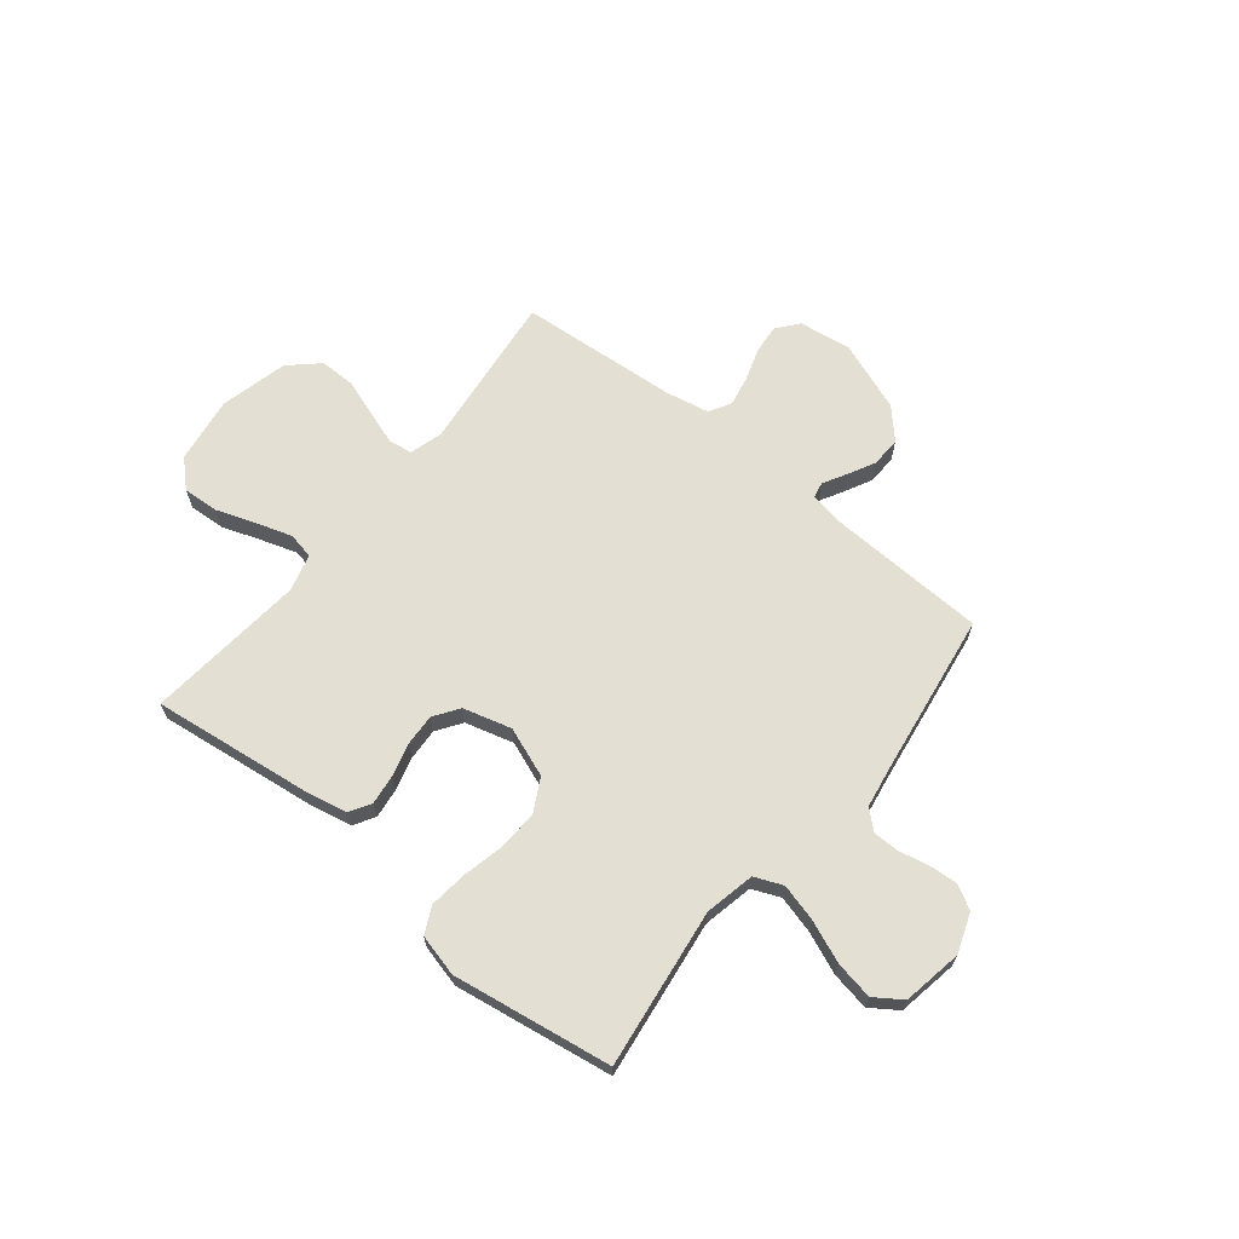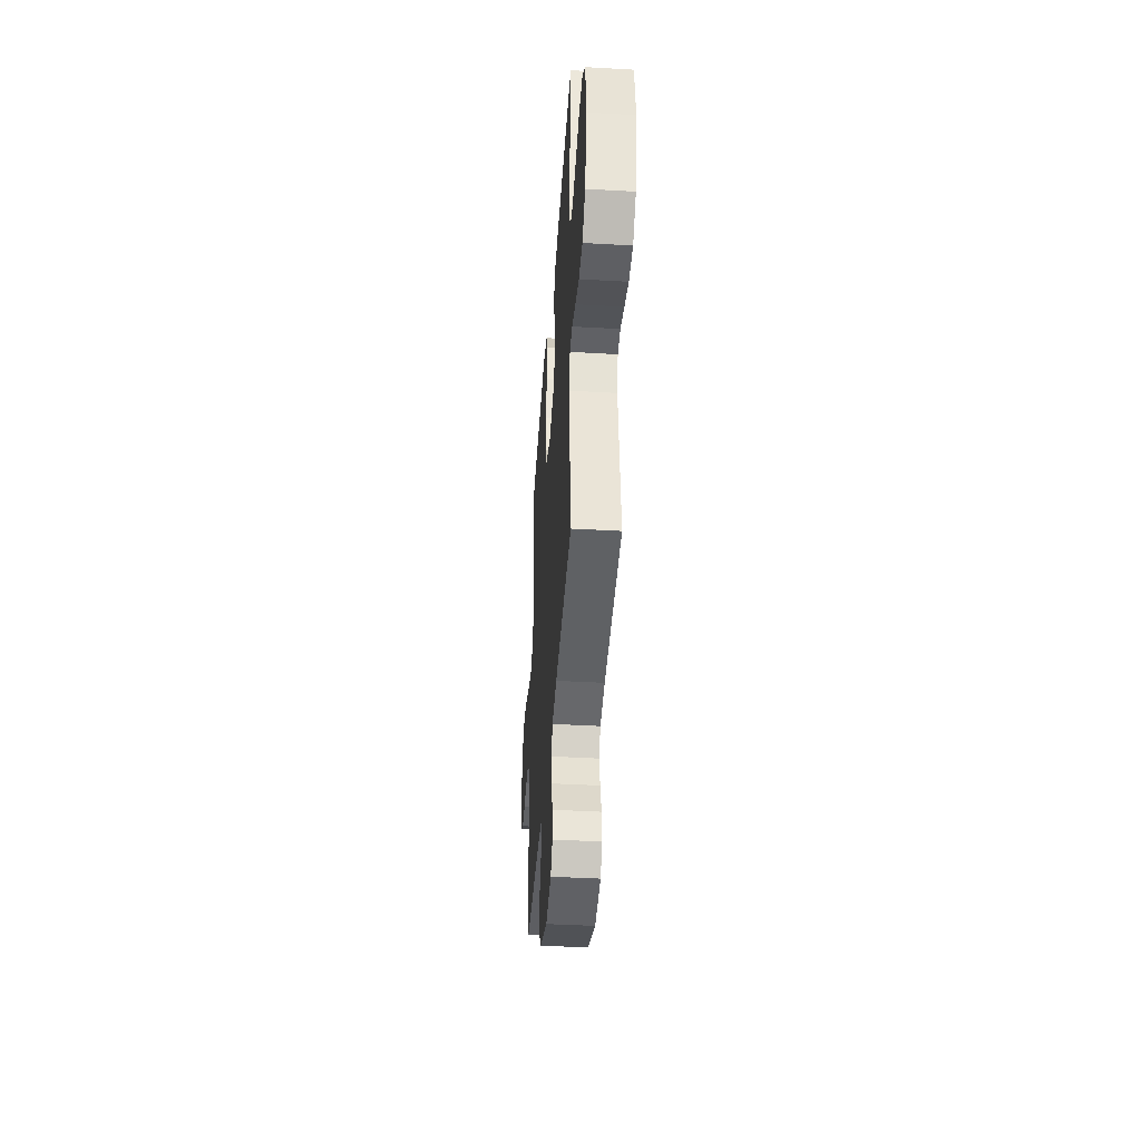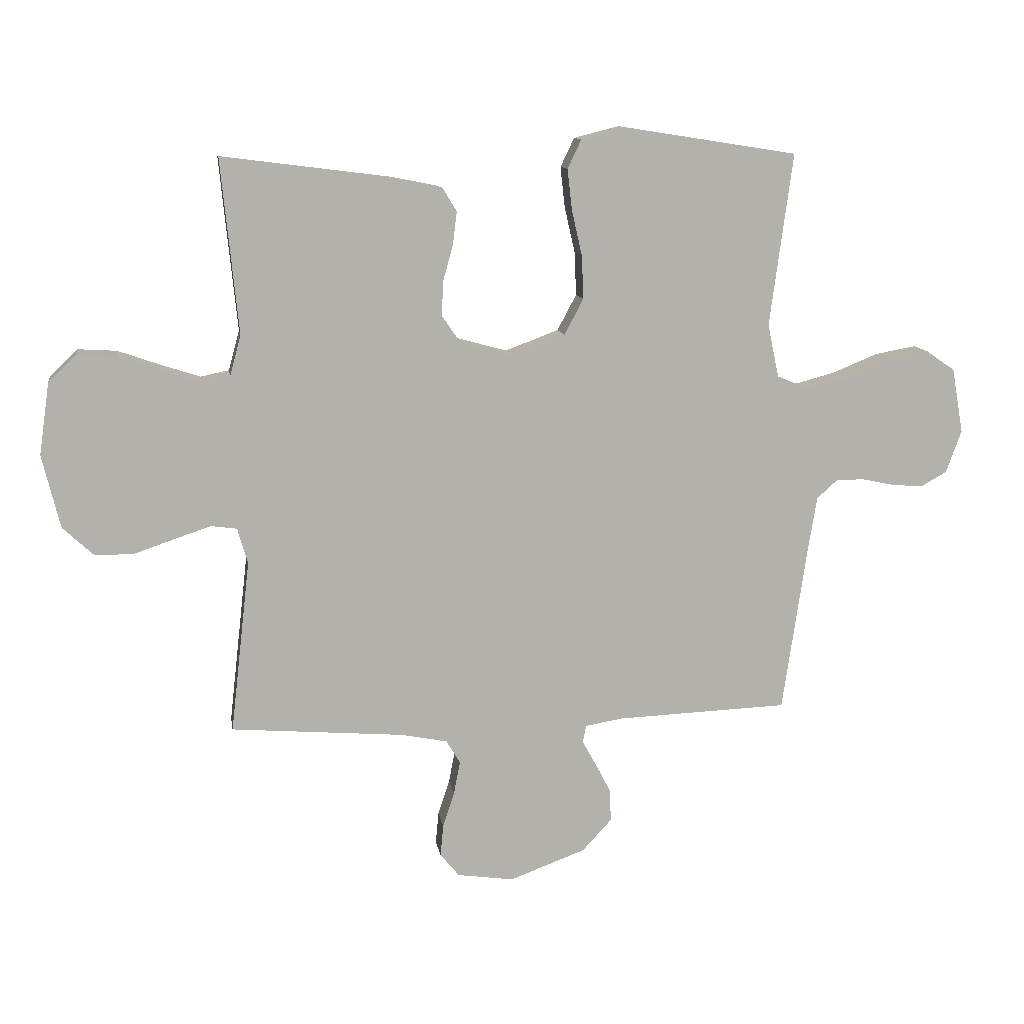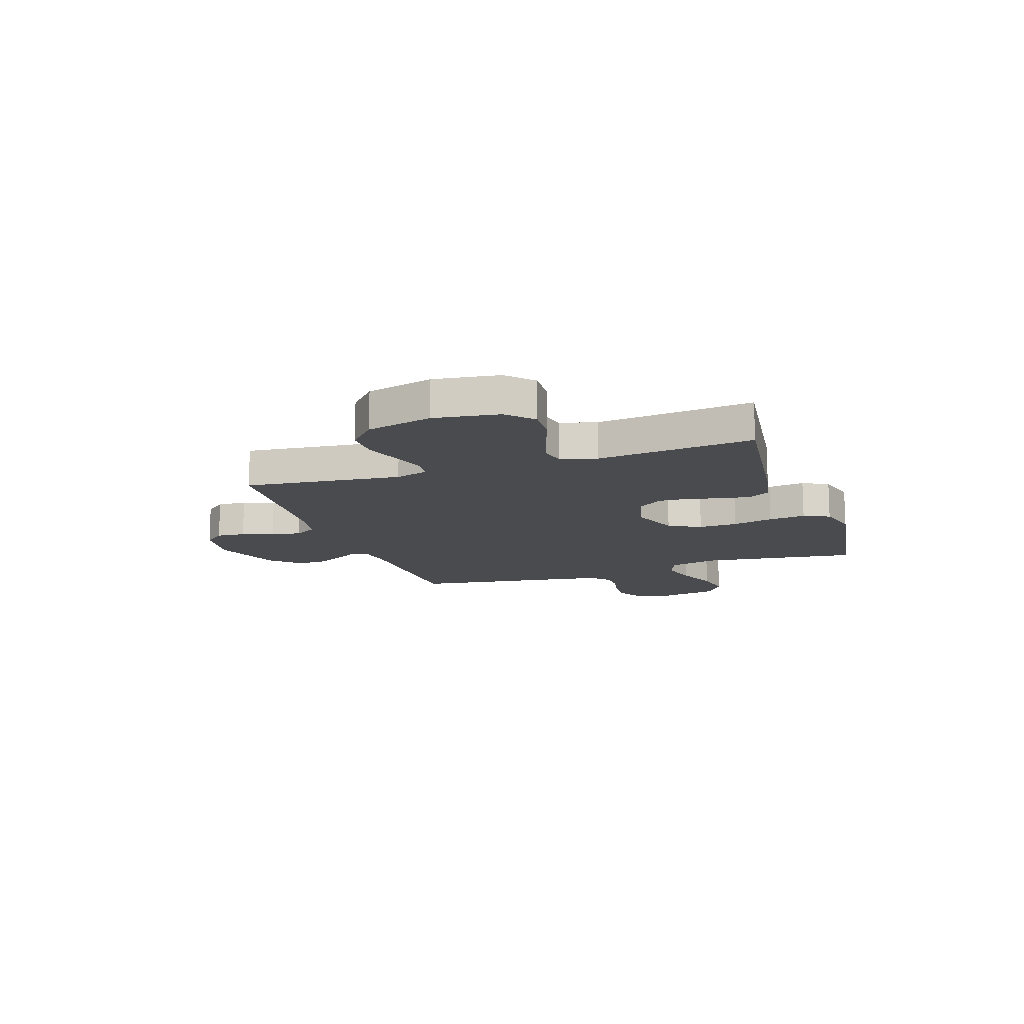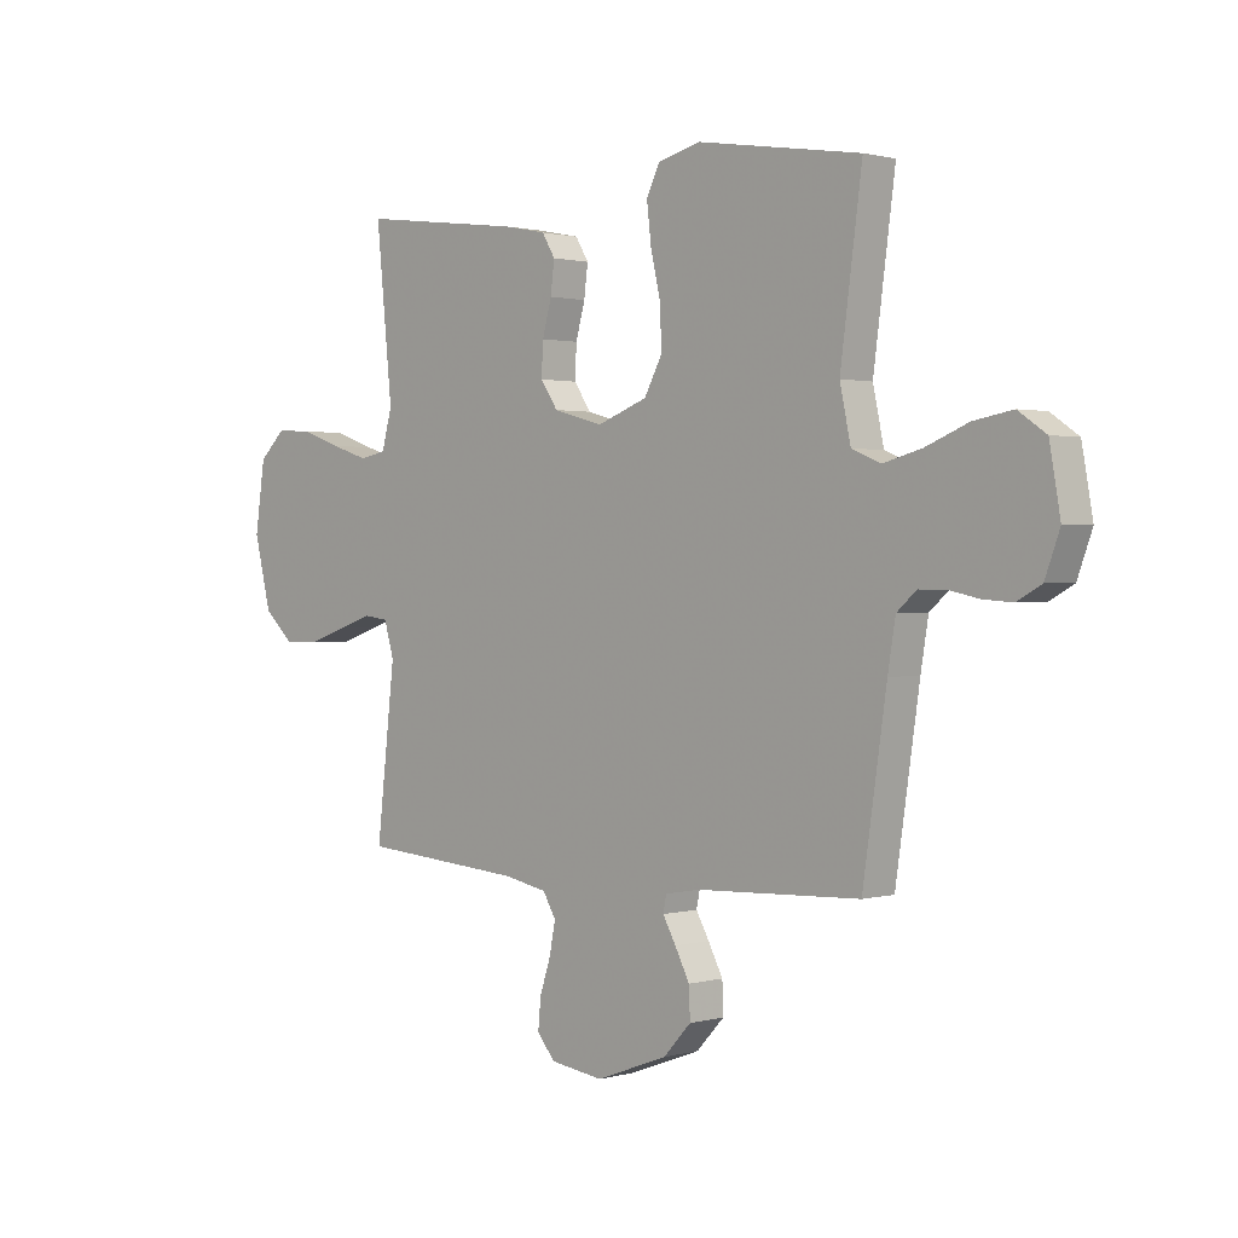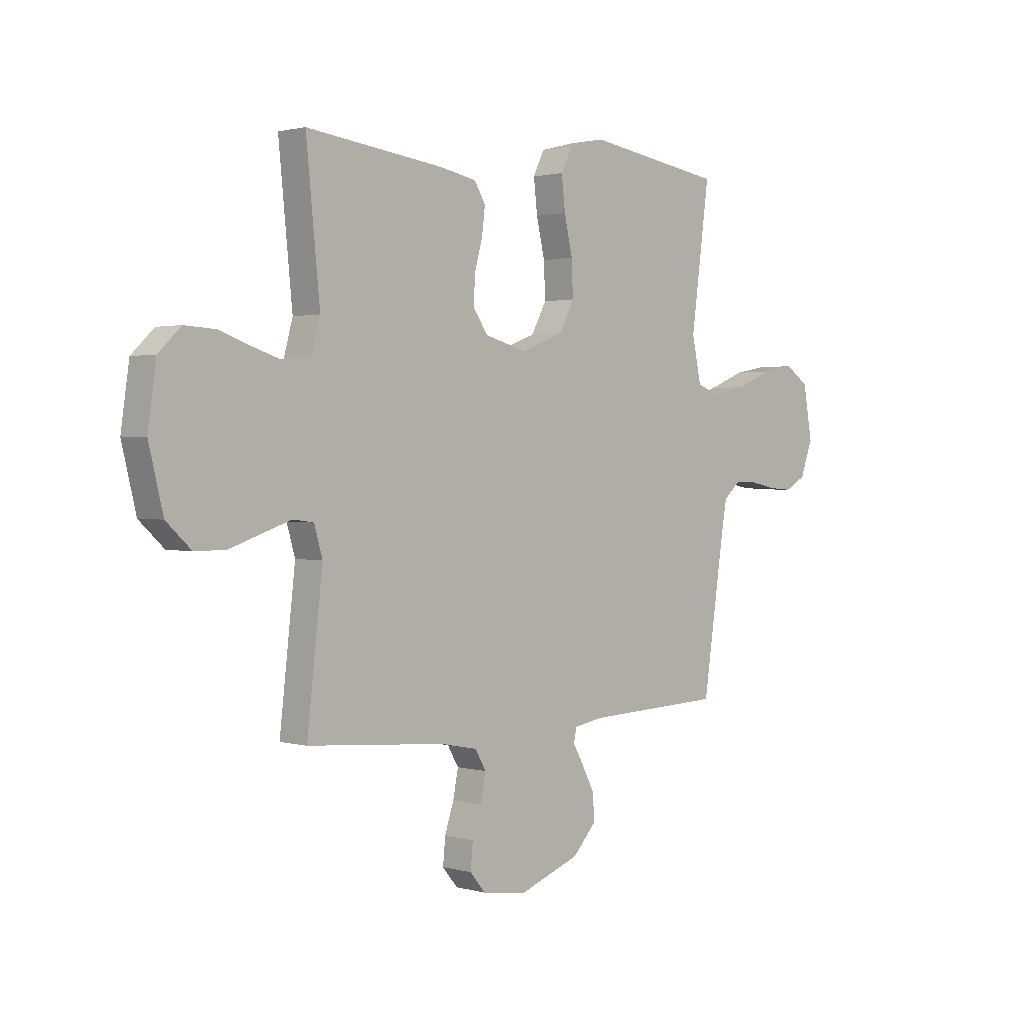
<metadata>
{"format":"obj","ext":"obj","renderer":"f3d","projection":"perspective","resolution":1024,"background":"white","views":[{"elev":66.5,"azim":38.9,"up":"+Y"},{"elev":-41.3,"azim":-94.0,"up":"+Z"},{"elev":11.3,"azim":-8.9,"up":"+Z"},{"elev":-13.8,"azim":-71.2,"up":"+Y"},{"elev":1.1,"azim":44.8,"up":"+Z"},{"elev":1.5,"azim":-45.0,"up":"+Z"}]}
</metadata>
<code>
v 0.5 0.07 -0.5
v 0.2 0.07 -0.512
v 0.136 0.07 -0.523
v 0.13 0.07 -0.553
v 0.154 0.07 -0.596
v 0.181 0.07 -0.648
v 0.183 0.07 -0.704
v 0.132 0.07 -0.759
v 0 0.07 -0.808
v -0.098 0.07 -0.794
v -0.131 0.07 -0.754
v -0.126 0.07 -0.699
v -0.106 0.07 -0.638
v -0.095 0.07 -0.581
v -0.119 0.07 -0.54
v -0.2 0.07 -0.524
v -0.5 0.07 -0.5
v -0.466 0.07 -0.2
v -0.484 0.07 -0.138
v -0.529 0.07 -0.132
v -0.592 0.07 -0.153
v -0.662 0.07 -0.177
v -0.729 0.07 -0.177
v -0.783 0.07 -0.127
v -0.814 0.07 0
v -0.796 0.07 0.125
v -0.747 0.07 0.172
v -0.68 0.07 0.168
v -0.606 0.07 0.142
v -0.538 0.07 0.12
v -0.489 0.07 0.13
v -0.47 0.07 0.2
v -0.5 0.07 0.5
v -0.2 0.07 0.462
v -0.12 0.07 0.446
v -0.096 0.07 0.406
v -0.103 0.07 0.349
v -0.12 0.07 0.287
v -0.123 0.07 0.227
v -0.091 0.07 0.18
v 0 0.07 0.155
v 0.093 0.07 0.19
v 0.126 0.07 0.252
v 0.123 0.07 0.327
v 0.105 0.07 0.406
v 0.097 0.07 0.477
v 0.121 0.07 0.527
v 0.2 0.07 0.547
v 0.5 0.07 0.5
v 0.46 0.07 0.2
v 0.48 0.07 0.106
v 0.533 0.07 0.084
v 0.604 0.07 0.103
v 0.682 0.07 0.135
v 0.754 0.07 0.148
v 0.805 0.07 0.113
v 0.825 0.07 0
v 0.798 0.07 -0.074
v 0.753 0.07 -0.099
v 0.699 0.07 -0.095
v 0.643 0.07 -0.083
v 0.594 0.07 -0.083
v 0.558 0.07 -0.115
v 0.544 0.07 -0.2
v 0.5 0 -0.5
v 0.2 0 -0.512
v 0.136 0 -0.523
v 0.13 0 -0.553
v 0.154 0 -0.596
v 0.181 0 -0.648
v 0.183 0 -0.704
v 0.132 0 -0.759
v 0 0 -0.808
v -0.098 0 -0.794
v -0.131 0 -0.754
v -0.126 0 -0.699
v -0.106 0 -0.638
v -0.095 0 -0.581
v -0.119 0 -0.54
v -0.2 0 -0.524
v -0.5 0 -0.5
v -0.466 0 -0.2
v -0.484 0 -0.138
v -0.529 0 -0.132
v -0.592 0 -0.153
v -0.662 0 -0.177
v -0.729 0 -0.177
v -0.783 0 -0.127
v -0.814 0 0
v -0.796 0 0.125
v -0.747 0 0.172
v -0.68 0 0.168
v -0.606 0 0.142
v -0.538 0 0.12
v -0.489 0 0.13
v -0.47 0 0.2
v -0.5 0 0.5
v -0.2 0 0.462
v -0.12 0 0.446
v -0.096 0 0.406
v -0.103 0 0.349
v -0.12 0 0.287
v -0.123 0 0.227
v -0.091 0 0.18
v 0 0 0.155
v 0.093 0 0.19
v 0.126 0 0.252
v 0.123 0 0.327
v 0.105 0 0.406
v 0.097 0 0.477
v 0.121 0 0.527
v 0.2 0 0.547
v 0.5 0 0.5
v 0.46 0 0.2
v 0.48 0 0.106
v 0.533 0 0.084
v 0.604 0 0.103
v 0.682 0 0.135
v 0.754 0 0.148
v 0.805 0 0.113
v 0.825 0 0
v 0.798 0 -0.074
v 0.753 0 -0.099
v 0.699 0 -0.095
v 0.643 0 -0.083
v 0.594 0 -0.083
v 0.558 0 -0.115
v 0.544 0 -0.2
f 59 60 61
f 58 59 61
f 57 58 61
f 56 57 61
f 55 56 61
f 54 55 61
f 53 54 61
f 52 53 61 62
f 51 52 62 63
f 48 49 50
f 47 48 50
f 46 47 50
f 45 46 50
f 44 45 50
f 43 44 50 51
f 51 63 64
f 43 51 64
f 42 43 64
f 36 37 38
f 35 36 38
f 34 35 38
f 33 34 38
f 32 33 38
f 31 32 38 39
f 27 28 29
f 26 27 29
f 25 26 29
f 24 25 29
f 23 24 29
f 22 23 29
f 21 22 29
f 20 21 29 30
f 19 20 30 31
f 16 17 18
f 31 39 40
f 19 31 40
f 18 19 40
f 16 18 40
f 15 16 40
f 11 12 13
f 10 11 13
f 9 10 13
f 8 9 13
f 7 8 13
f 6 7 13
f 5 6 13
f 4 5 13
f 3 4 13 14
f 64 1 2
f 42 64 2
f 41 42 2
f 15 40 41
f 14 15 41
f 3 14 41
f 2 3 41
f 125 124 123
f 125 123 122
f 125 122 121
f 125 121 120
f 125 120 119
f 125 119 118
f 125 118 117
f 126 125 117 116
f 127 126 116 115
f 114 113 112
f 114 112 111
f 114 111 110
f 114 110 109
f 114 109 108
f 115 114 108 107
f 128 127 115
f 128 115 107
f 128 107 106
f 102 101 100
f 102 100 99
f 102 99 98
f 102 98 97
f 102 97 96
f 103 102 96 95
f 93 92 91
f 93 91 90
f 93 90 89
f 93 89 88
f 93 88 87
f 93 87 86
f 93 86 85
f 94 93 85 84
f 95 94 84 83
f 82 81 80
f 104 103 95
f 104 95 83
f 104 83 82
f 104 82 80
f 104 80 79
f 77 76 75
f 77 75 74
f 77 74 73
f 77 73 72
f 77 72 71
f 77 71 70
f 77 70 69
f 77 69 68
f 78 77 68 67
f 66 65 128
f 66 128 106
f 66 106 105
f 105 104 79
f 105 79 78
f 105 78 67
f 105 67 66
f 1 65 66 2
f 2 66 67 3
f 3 67 68 4
f 4 68 69 5
f 5 69 70 6
f 6 70 71 7
f 7 71 72 8
f 8 72 73 9
f 9 73 74 10
f 10 74 75 11
f 11 75 76 12
f 12 76 77 13
f 13 77 78 14
f 14 78 79 15
f 15 79 80 16
f 16 80 81 17
f 17 81 82 18
f 18 82 83 19
f 19 83 84 20
f 20 84 85 21
f 21 85 86 22
f 22 86 87 23
f 23 87 88 24
f 24 88 89 25
f 25 89 90 26
f 26 90 91 27
f 27 91 92 28
f 28 92 93 29
f 29 93 94 30
f 30 94 95 31
f 31 95 96 32
f 32 96 97 33
f 33 97 98 34
f 34 98 99 35
f 35 99 100 36
f 36 100 101 37
f 37 101 102 38
f 38 102 103 39
f 39 103 104 40
f 40 104 105 41
f 41 105 106 42
f 42 106 107 43
f 43 107 108 44
f 44 108 109 45
f 45 109 110 46
f 46 110 111 47
f 47 111 112 48
f 48 112 113 49
f 49 113 114 50
f 50 114 115 51
f 51 115 116 52
f 52 116 117 53
f 53 117 118 54
f 54 118 119 55
f 55 119 120 56
f 56 120 121 57
f 57 121 122 58
f 58 122 123 59
f 59 123 124 60
f 60 124 125 61
f 61 125 126 62
f 62 126 127 63
f 63 127 128 64
f 64 128 65 1

</code>
